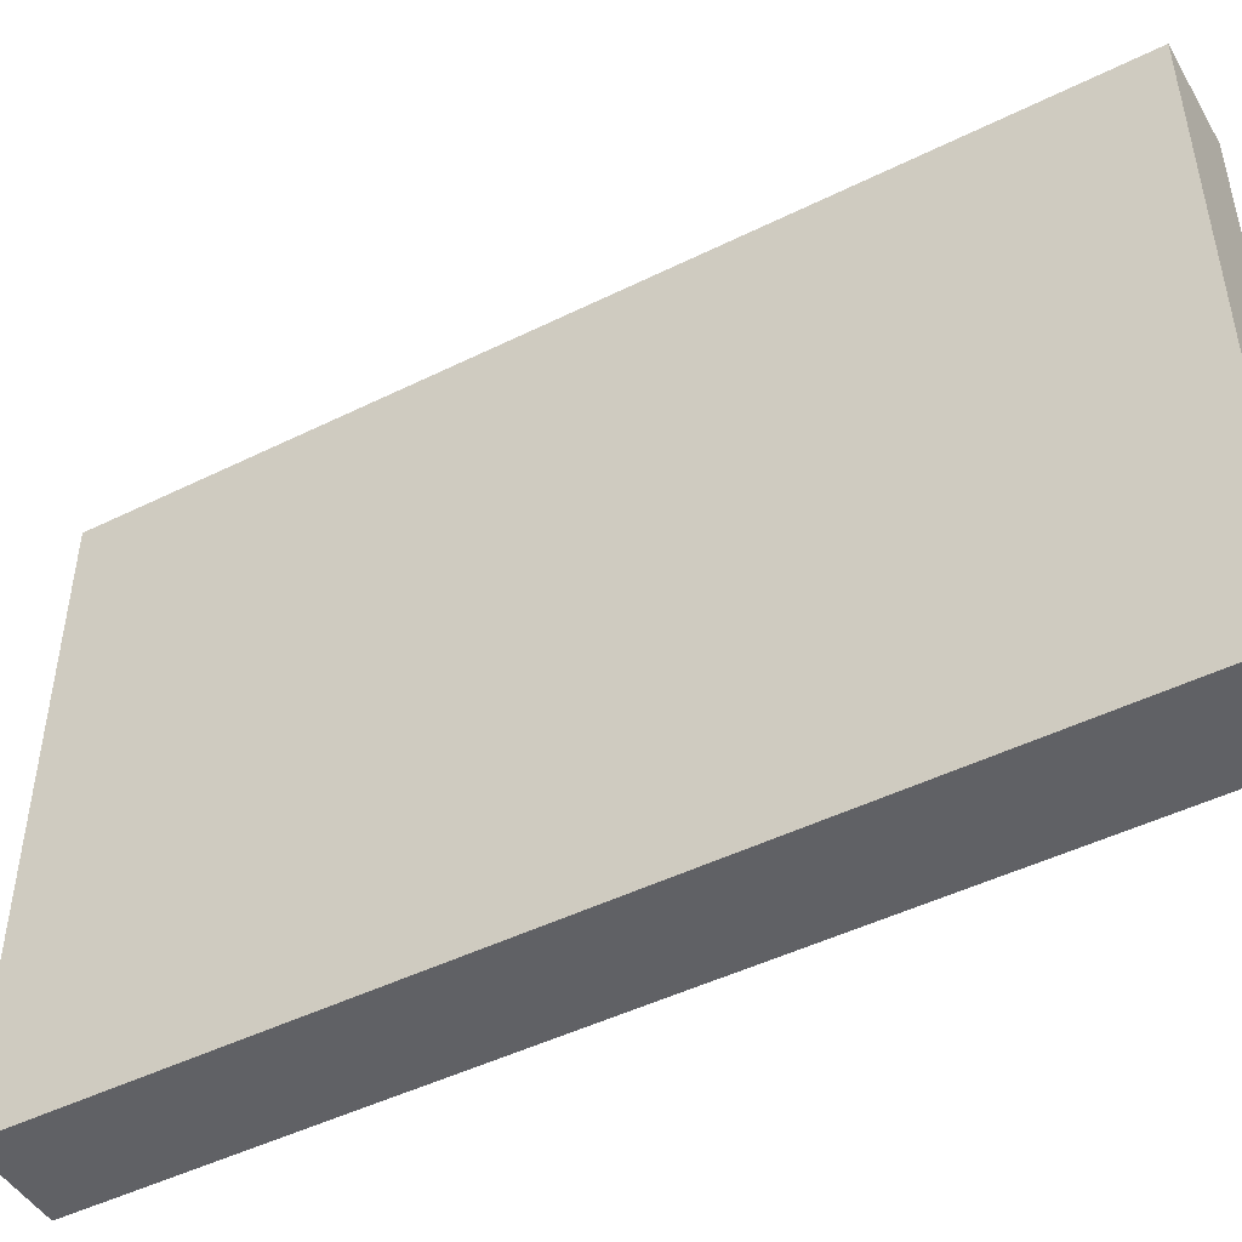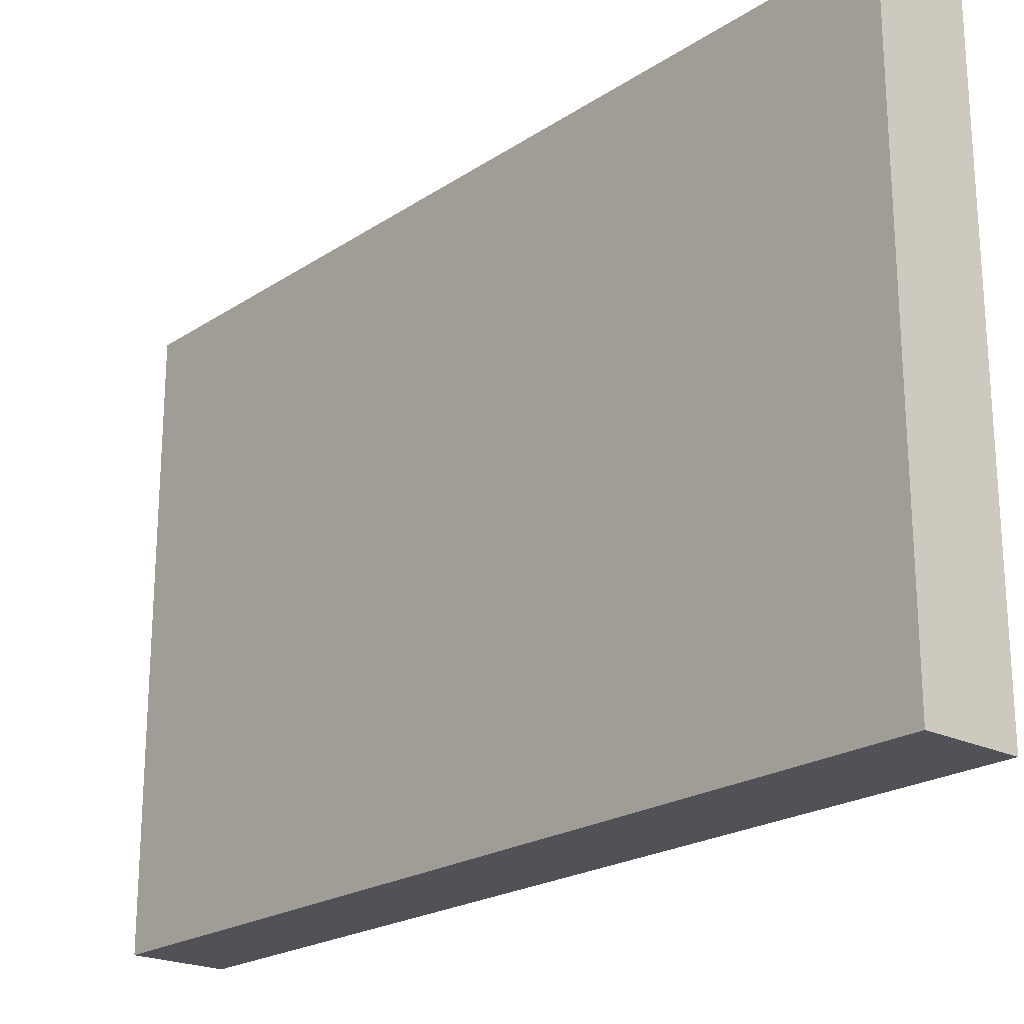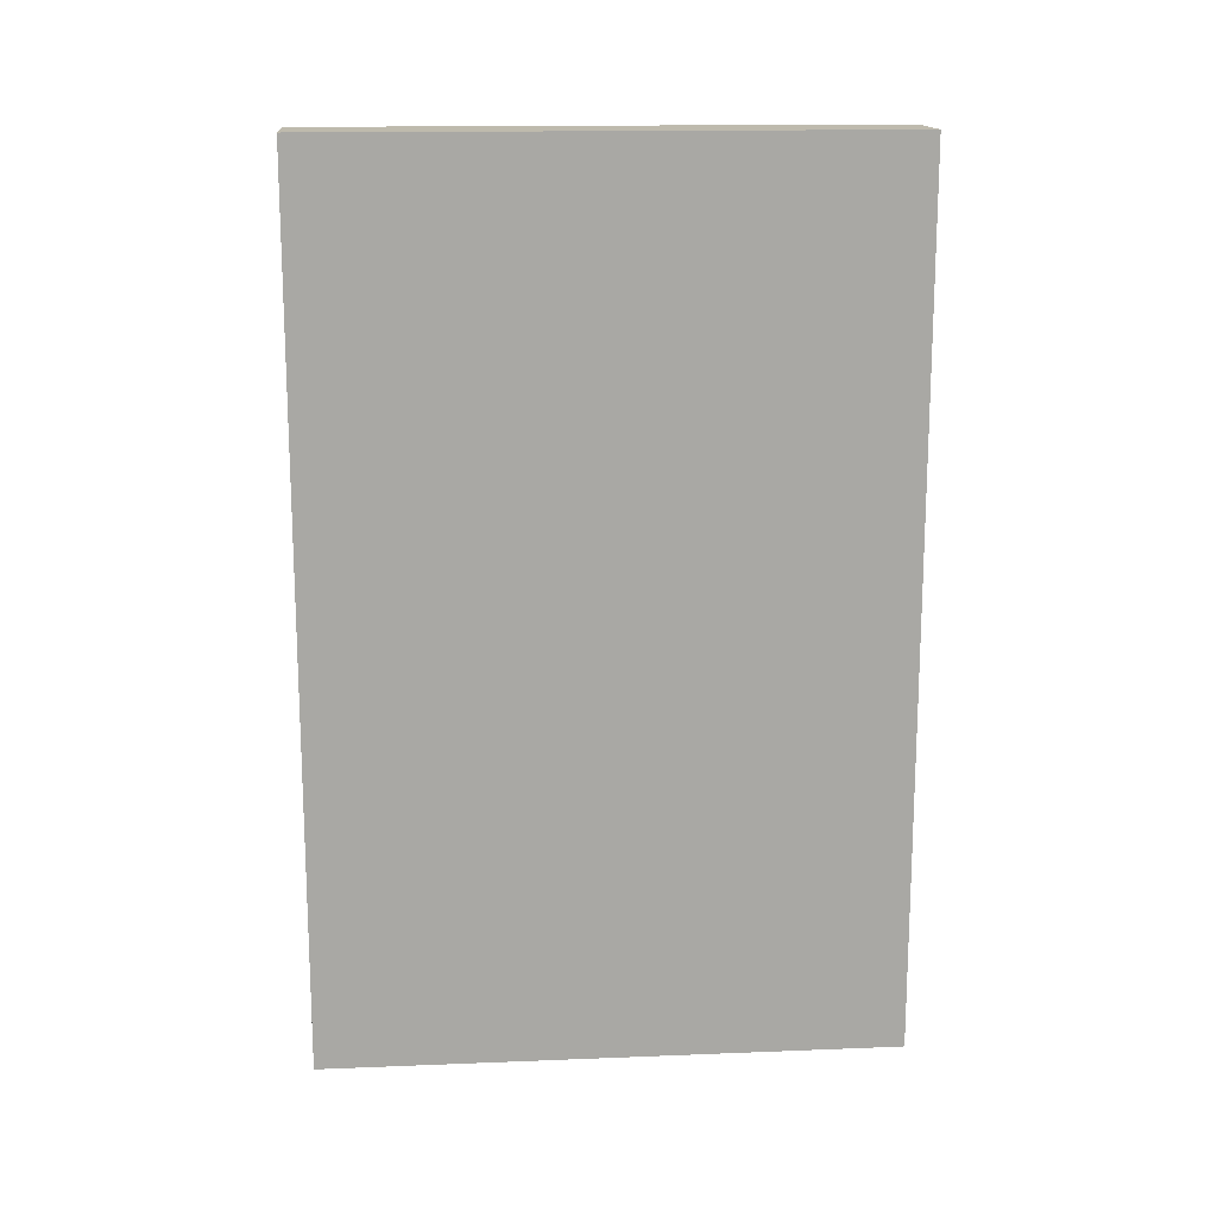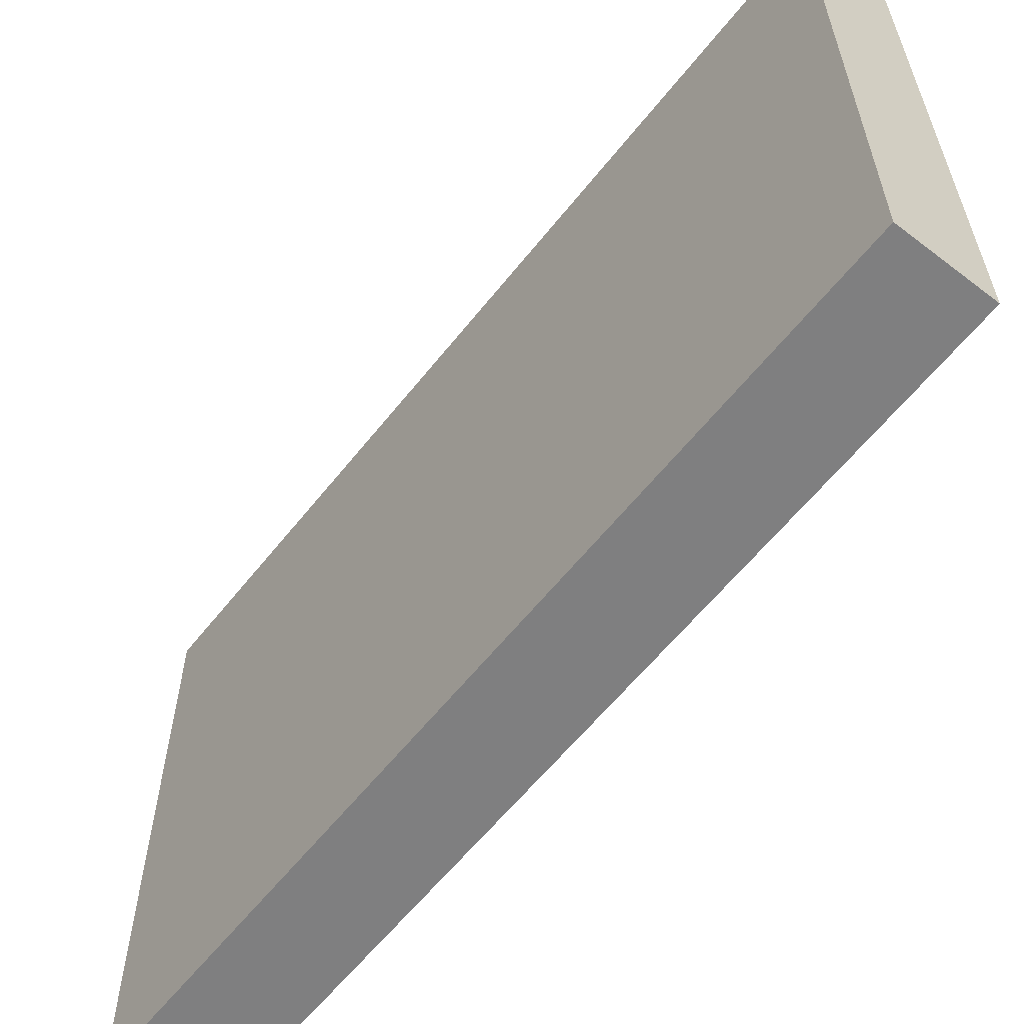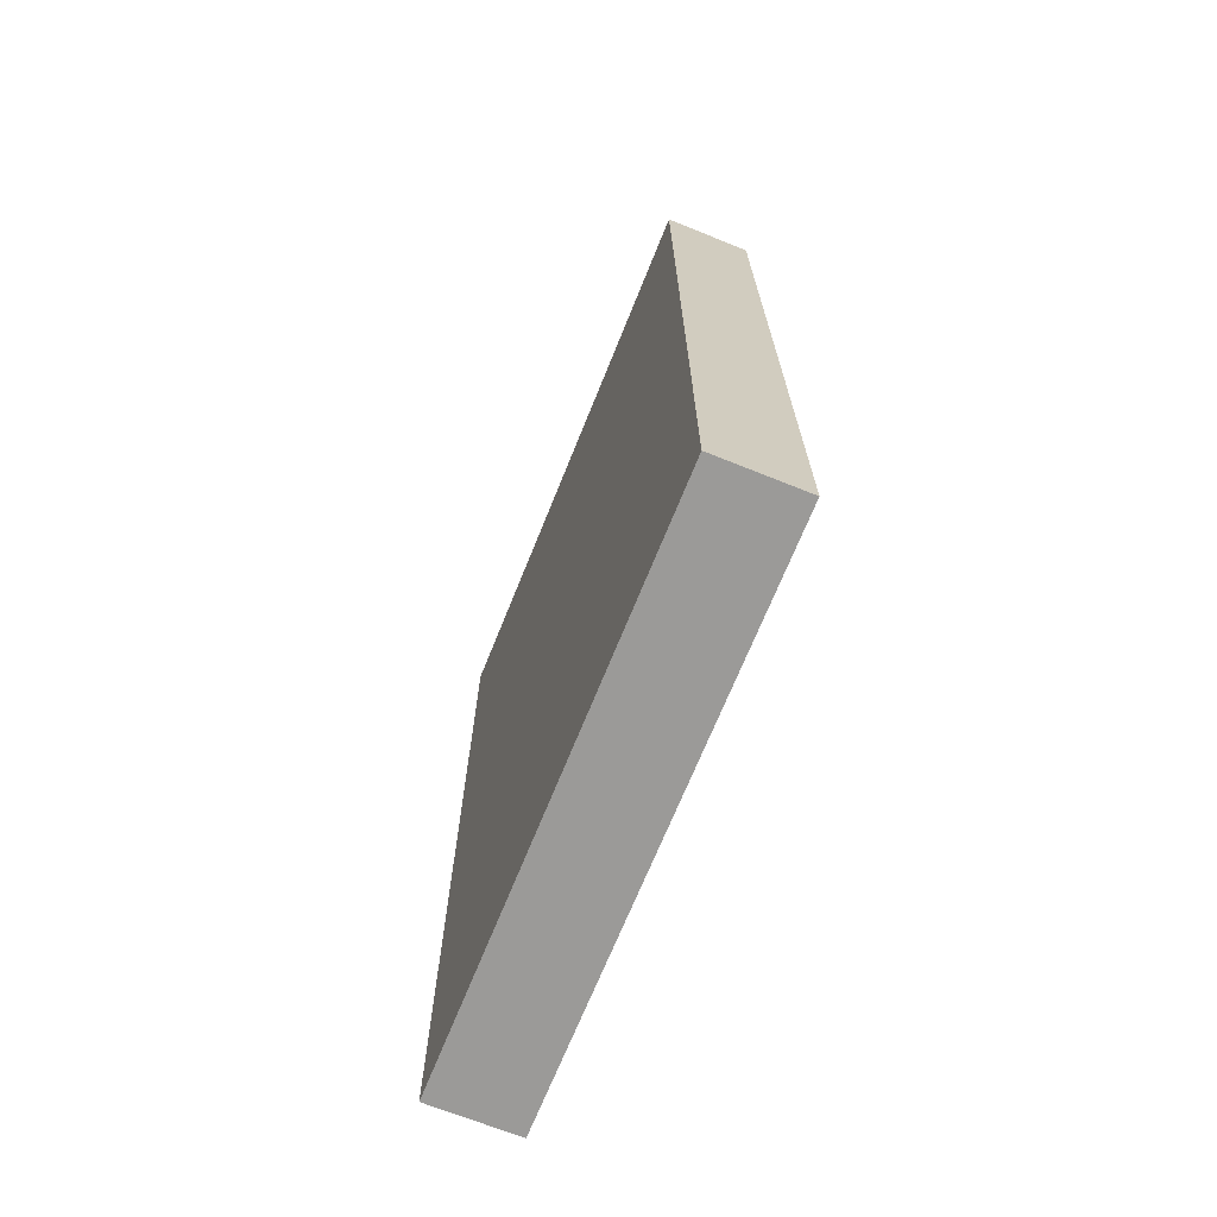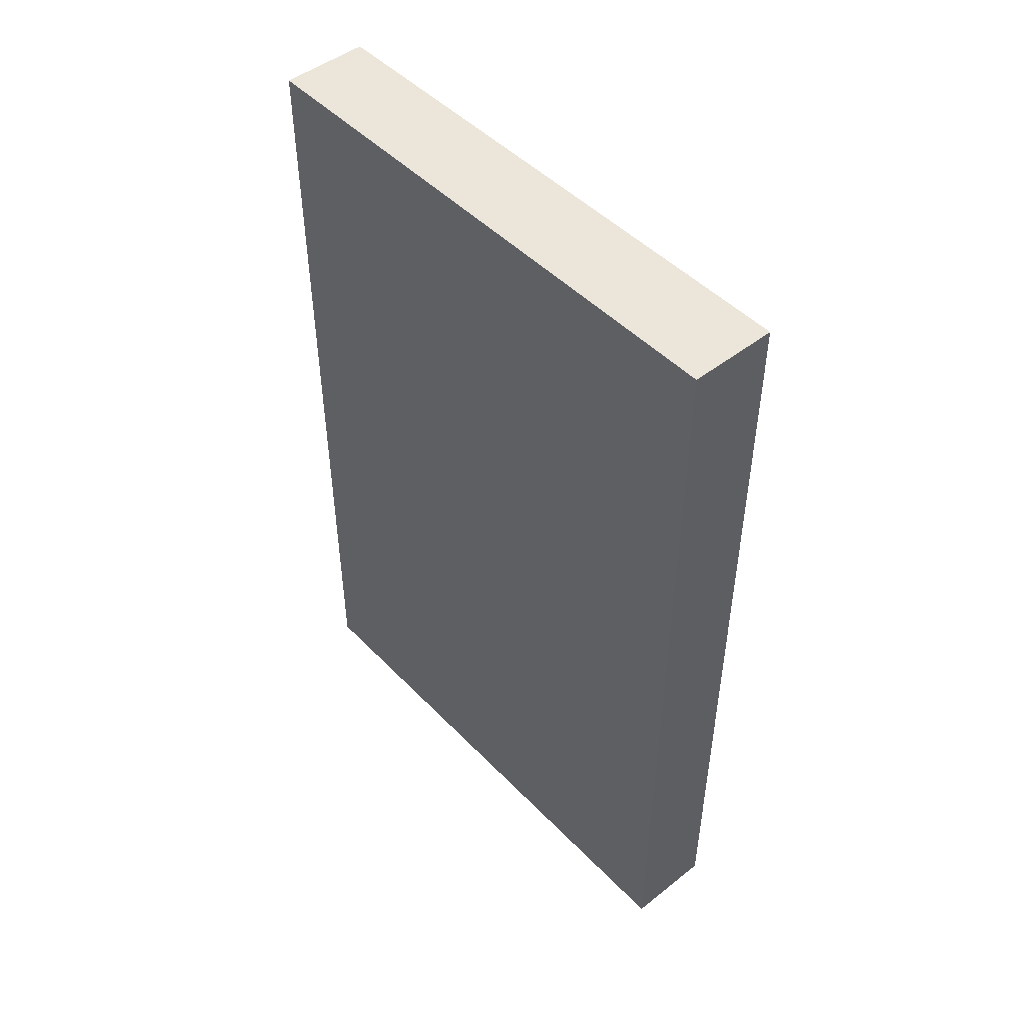
<metadata>
{"format":"obj","ext":"obj","renderer":"f3d","projection":"perspective","resolution":1024,"background":"white","views":[{"elev":-47.3,"azim":-60.8,"up":"+Z"},{"elev":-21.6,"azim":-41.0,"up":"+Z"},{"elev":15.4,"azim":85.2,"up":"+Y"},{"elev":-59.9,"azim":141.9,"up":"+Z"},{"elev":-69.4,"azim":158.1,"up":"+Y"},{"elev":48.0,"azim":-41.3,"up":"+Y"}]}
</metadata>
<code>
v  0.0095 -0.09245 -0.06045
v  0.0095 0.09245 -0.06045
v  0.0095 0.09245 0.06045
v  0.0095 -0.09245 0.06045
v  -0.0095 -0.09245 0.06045
v  -0.0095 0.09245 0.06045
v  -0.0095 -0.09245 -0.06045
v  -0.0095 0.09245 -0.06045
g <STL_BINARY>
f 1 2 3
f 1 3 4
f 6 5 7
f 6 7 8
f 8 7 1
f 8 1 2
f 2 8 6
f 2 6 3
f 1 7 5
f 1 5 4
g <STL_BINARY>
f 3 4 5
f 3 5 6

</code>
